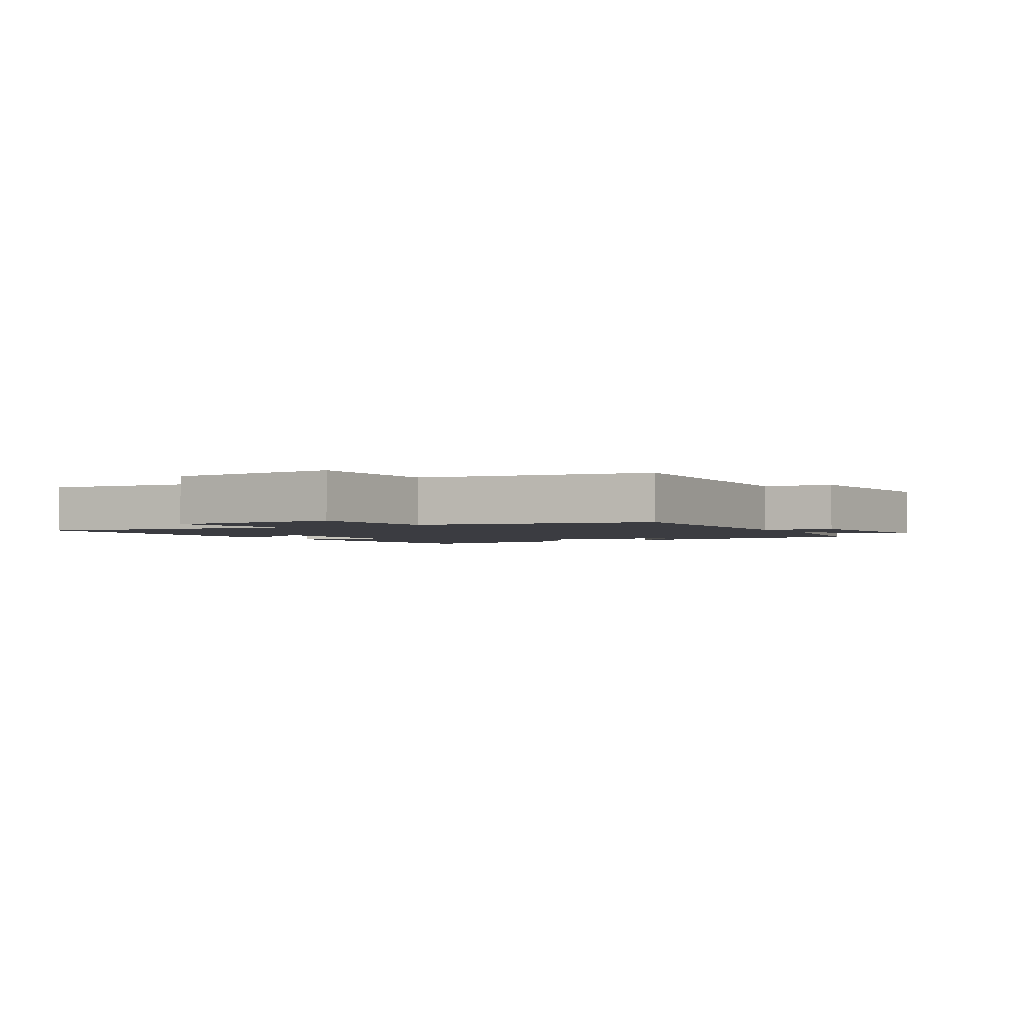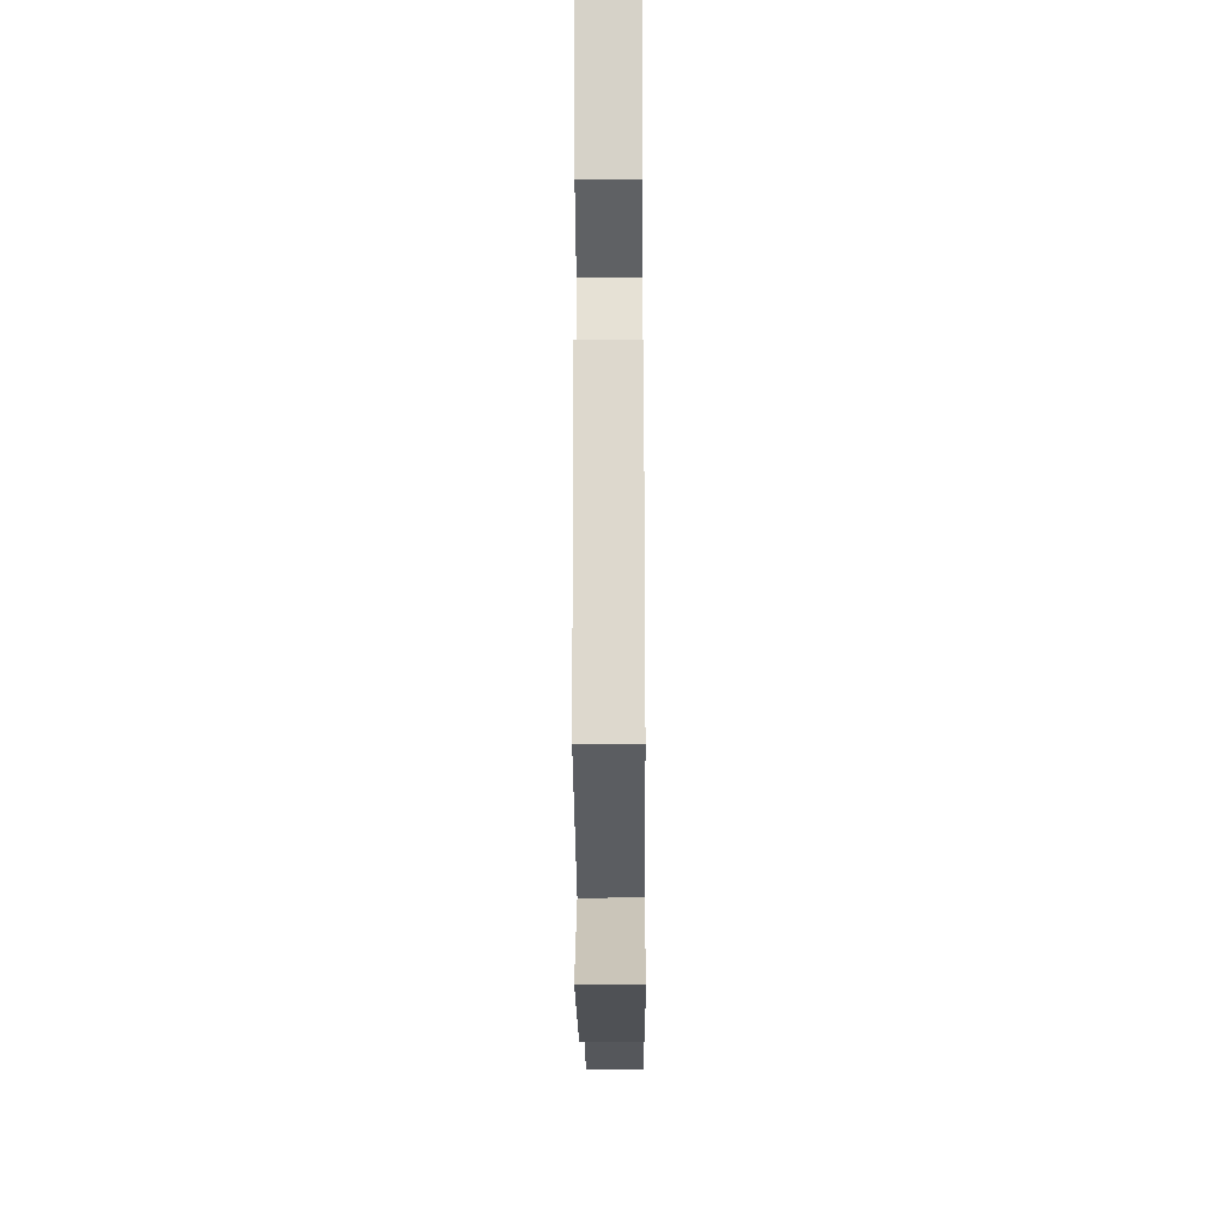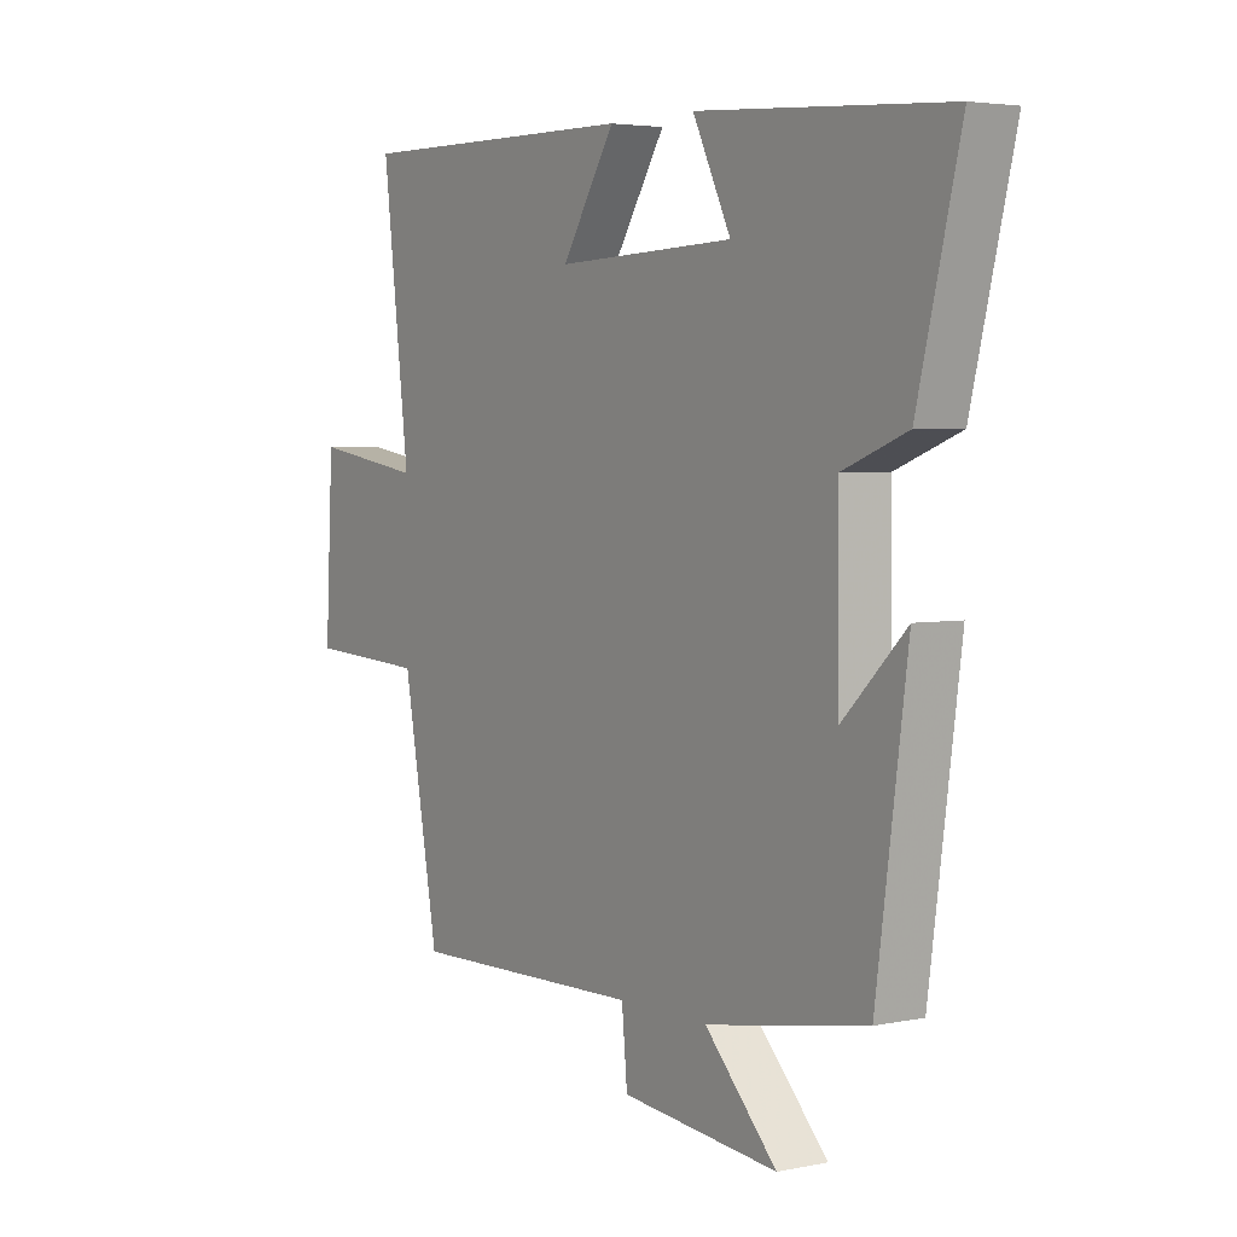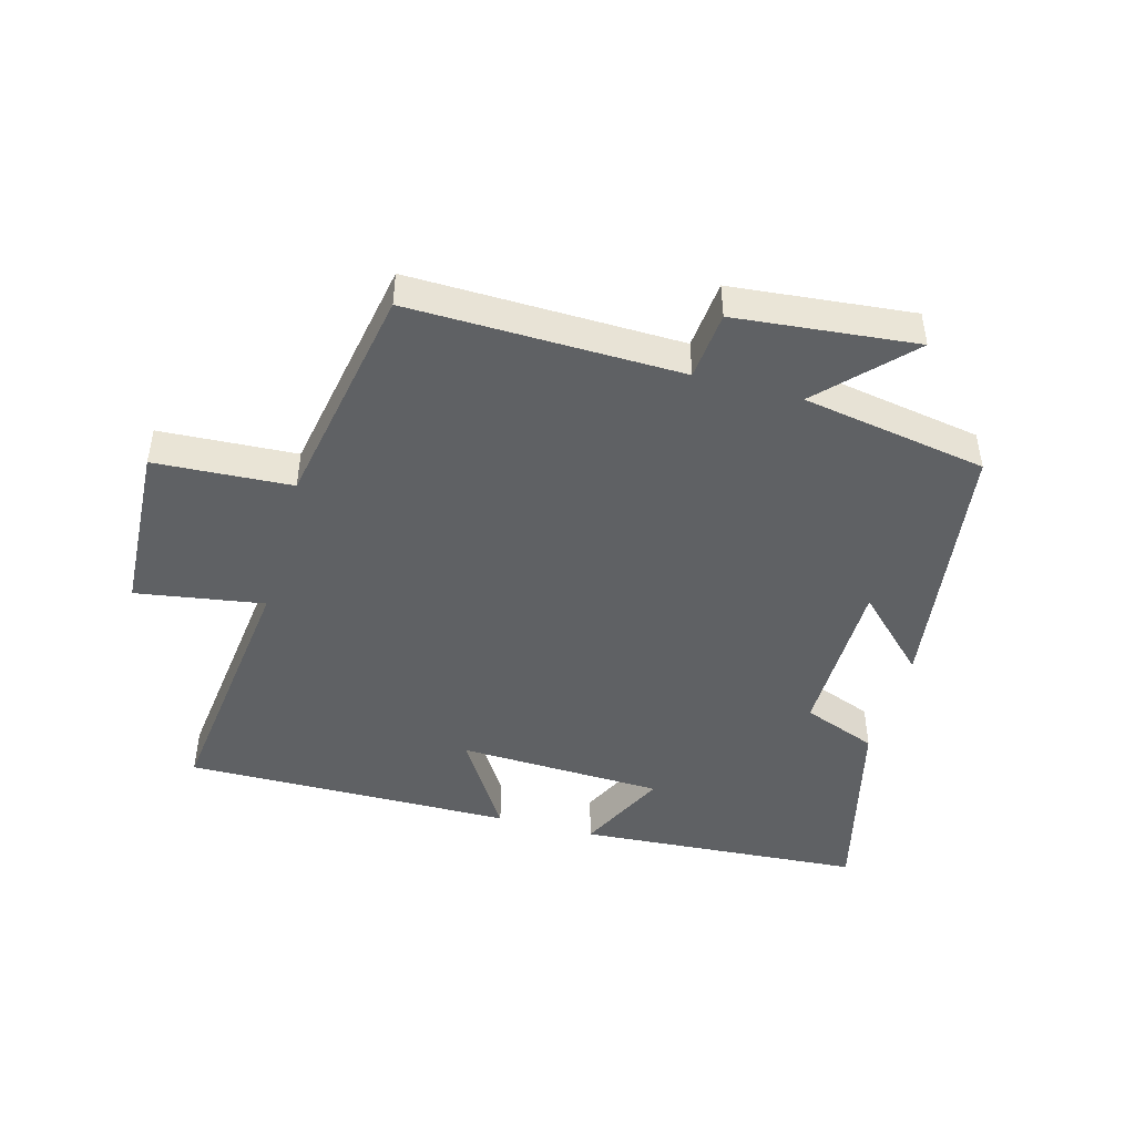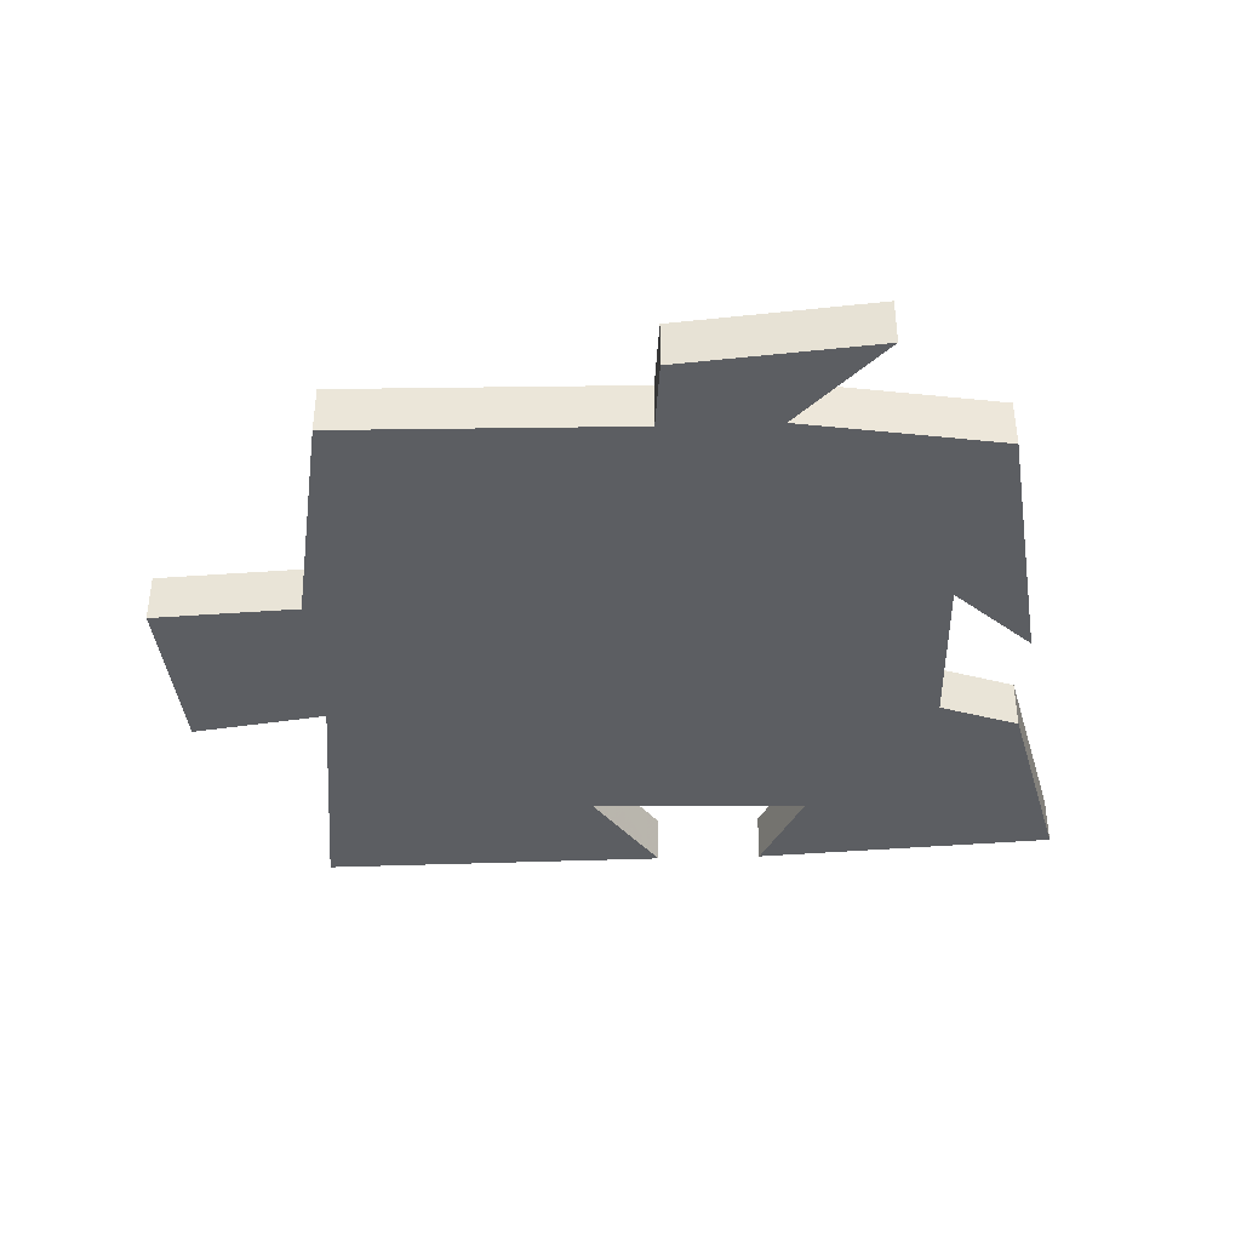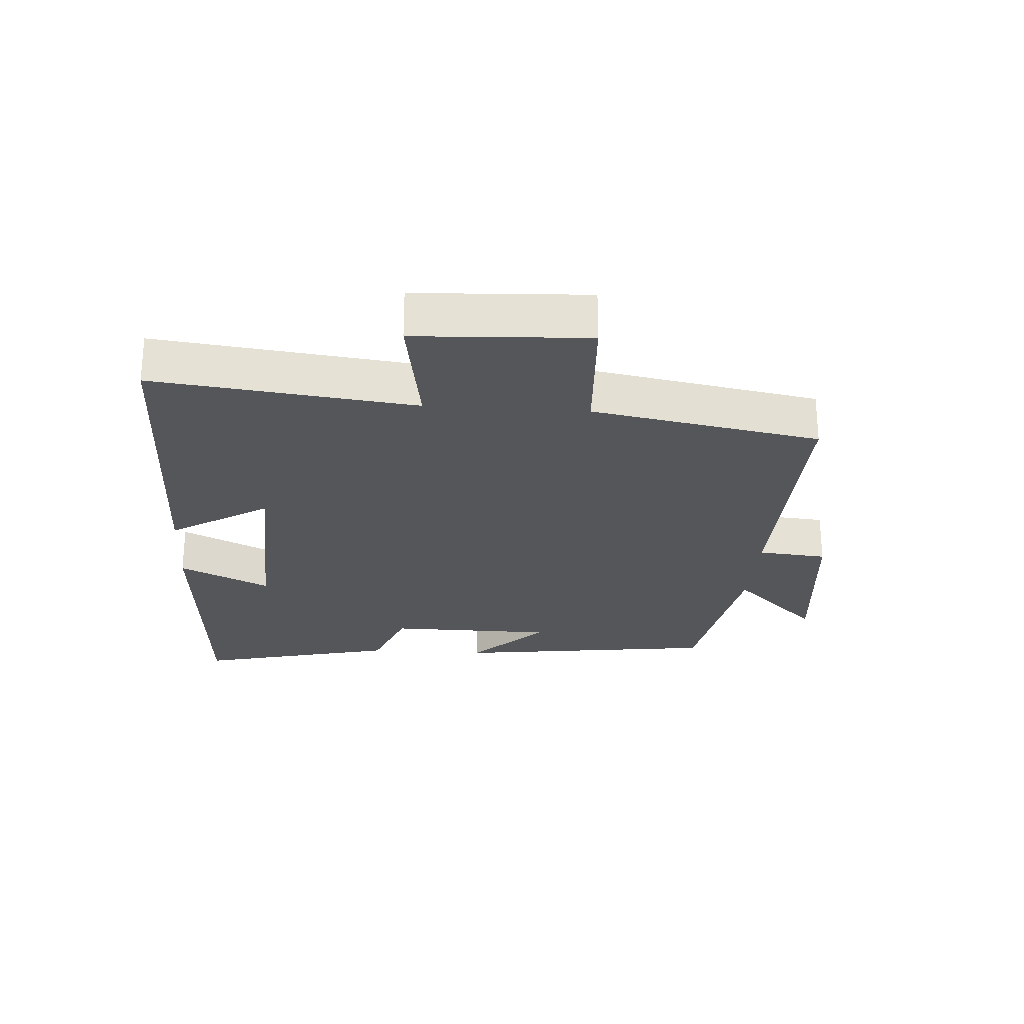
<metadata>
{"format":"obj","ext":"obj","renderer":"f3d","projection":"perspective","resolution":1024,"background":"white","views":[{"elev":-2.2,"azim":119.9,"up":"+Y"},{"elev":-25.6,"azim":-89.6,"up":"+Z"},{"elev":3.9,"azim":-124.1,"up":"+Z"},{"elev":-46.0,"azim":164.6,"up":"+Y"},{"elev":-37.9,"azim":-177.8,"up":"+Y"},{"elev":-25.3,"azim":86.0,"up":"+Y"}]}
</metadata>
<code>
v 0.435 0.07 -0.509
v 0.01 0.07 -0.5
v 0 0.07 -0.608
v -0.284 0.07 -0.636
v -0.154 0.07 -0.5
v -0.444 0.07 -0.45
v -0.5 0.07 -0.036
v -0.385 0.07 -0.149
v -0.383 0.07 0.111
v -0.5 0.07 0.156
v -0.577 0.07 0.469
v -0.127 0.07 0.5
v -0.196 0.07 0.358
v 0.128 0.07 0.346
v 0.031 0.07 0.5
v 0.549 0.07 0.506
v 0.5 0.07 0.098
v 0.701 0.07 0.13
v 0.715 0.07 -0.14
v 0.5 0.07 -0.152
v 0.435 0 -0.509
v 0.01 0 -0.5
v 0 0 -0.608
v -0.284 0 -0.636
v -0.154 0 -0.5
v -0.444 0 -0.45
v -0.5 0 -0.036
v -0.385 0 -0.149
v -0.383 0 0.111
v -0.5 0 0.156
v -0.577 0 0.469
v -0.127 0 0.5
v -0.196 0 0.358
v 0.128 0 0.346
v 0.031 0 0.5
v 0.549 0 0.506
v 0.5 0 0.098
v 0.701 0 0.13
v 0.715 0 -0.14
v 0.5 0 -0.152
f 17 18 19 20
f 17 20 1 2
f 14 15 16 17
f 13 14 17 2
f 11 12 13
f 10 11 13
f 9 10 13
f 13 2 3
f 9 13 3
f 8 9 3
f 5 6 7 8
f 5 8 3
f 3 4 5
f 40 39 38 37
f 22 21 40 37
f 37 36 35 34
f 22 37 34 33
f 33 32 31
f 33 31 30
f 33 30 29
f 23 22 33
f 23 33 29
f 23 29 28
f 28 27 26 25
f 23 28 25
f 25 24 23
f 1 21 22 2
f 2 22 23 3
f 3 23 24 4
f 4 24 25 5
f 5 25 26 6
f 6 26 27 7
f 7 27 28 8
f 8 28 29 9
f 9 29 30 10
f 10 30 31 11
f 11 31 32 12
f 12 32 33 13
f 13 33 34 14
f 14 34 35 15
f 15 35 36 16
f 16 36 37 17
f 17 37 38 18
f 18 38 39 19
f 19 39 40 20
f 20 40 21 1

</code>
